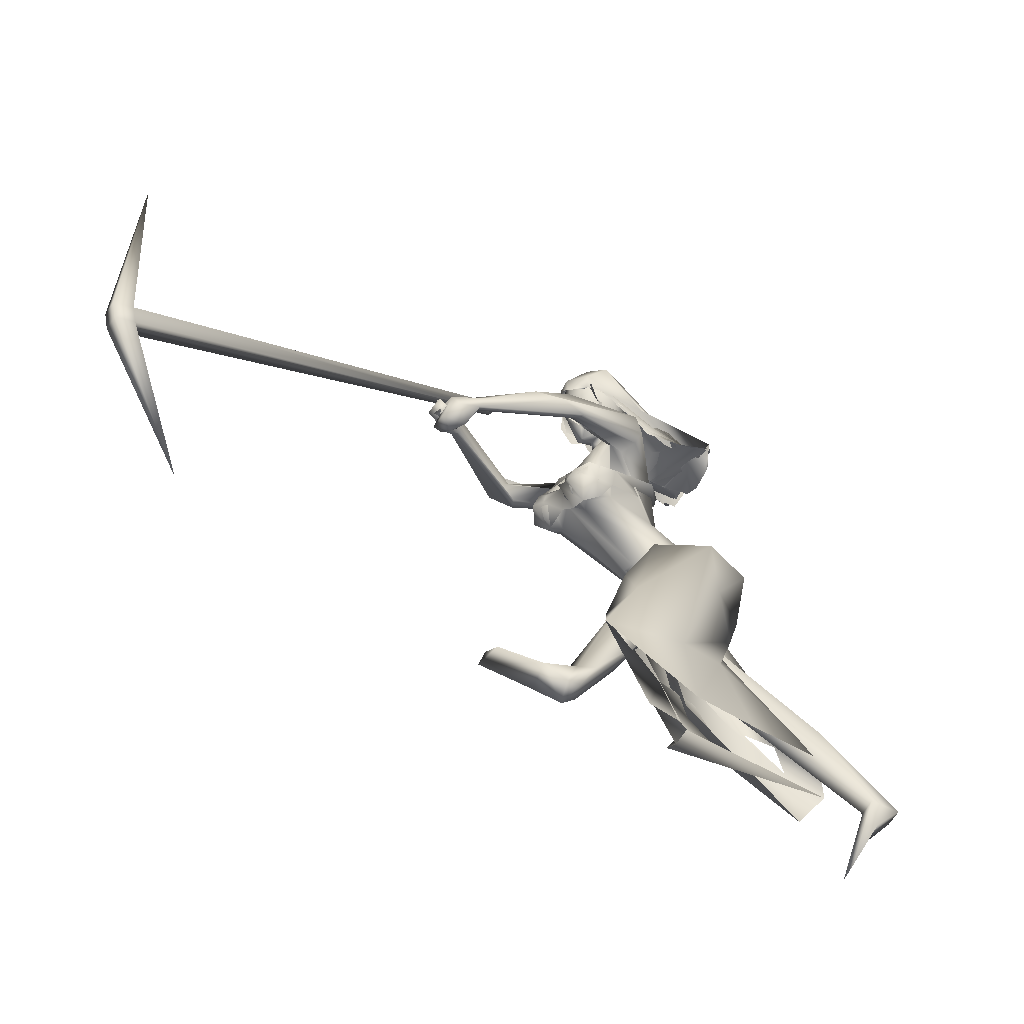
<metadata>
{"format":"obj","ext":"obj","renderer":"f3d","projection":"perspective","resolution":1024,"background":"white","views":[{"elev":-53.8,"azim":149.5,"up":"+Z"}]}
</metadata>
<code>
o saree_Cylinder
v 0.05872 -0.08549 0.1148
v -0.8322 -0.2161 0.3771
v -0.1738 0.1516 0.1262
v 0.17 0.2397 0.02773
v 0.1797 -0.0455 1.118
v -0.01732 -0.1966 1.187
v -0.02156 -0.2425 0.9593
v -0.1696 -0.2621 1.038
v -0.25 -0.01703 0.8943
v -0.04323 0.2007 0.8869
v 0.2284 0.1189 1.147
v 0.1698 -0.07414 1.052
v 0.05071 -0.2142 1.088
v -0.1075 -0.2543 1.13
v -0.2152 -0.2008 1.087
v -0.2988 -0.0151 1.048
v -0.1989 0.2004 1.09
v 0.02034 0.2619 1.112
v 0.03215 0.09984 1.251
v 0.1271 0.04799 1.209
v 0.172 -0.05094 1.173
v 0.1442 -0.1808 1.181
v 0.04986 -0.1748 1.248
v -0.08369 -0.1561 1.264
v -0.139 -0.03343 1.267
v -0.09763 0.0622 1.259
v 0.6594 0.03944 1.369
v 0.6923 0.05487 1.354
v 0.694 -0.0459 1.392
v 0.137 -0.1911 1.233
v 0.1573 -0.1572 1.194
v 0.08749 -0.3164 1.055
v 0.1782 -0.2149 1.041
v -0.3053 -0.2245 0.8108
v -0.6619 -0.2139 0.1397
v 0.1231 -0.1836 0.9433
v 0.2583 0.02476 0.149
v 0.06105 0.000548 0.123
v 0.2215 -0.03112 1.055
v 0.07348 -0.1325 0.128
v -0.1635 -0.2733 0.4666
v -0.048 -0.1304 0.465
v -0.3432 -0.2219 0.5811
v -0.4529 -0.2512 0.608
v 0.4387 0.01004 0.6368
v -0.4278 -0.07007 0.6646
v 0.1718 -0.005699 0.3564
v -0.337 -0.2339 0.3534
v -0.6519 -0.2491 0.4648
v -0.677 -0.04608 0.3936
v 0.6523 0.3111 0.1405
v -0.01911 -0.1168 0.2819
v 0.2614 -0.0843 0.4989
v 0.1198 0.02669 0.1201
v 0.383 0.09169 0.8534
v -0.1614 -0.2145 0.6073
v -0.2677 -0.1347 0.9676
v -0.1052 0.06872 0.5665
v 0.1776 0.1895 0.4143
v 0.4294 0.2337 0.5758
v -0.0482 -0.2271 0.667
v 0.1616 -0.137 0.5761
v 0.3275 -0.05782 0.5885
v 0.1978 -0.1032 0.7202
v -0.5454 -0.1682 0.5036
v 0.5848 -0.1881 1.538
v 0.552 -0.2047 1.426
v 0.4832 0.1871 1.342
v 0.4902 -0.1788 1.531
v 0.3268 0.1414 1.427
v 0.4814 0.2131 1.426
v 0.3514 -0.1688 1.589
v 0.3103 -0.1643 1.519
v 0.1729 0.07103 1.532
v 0.2444 0.1666 1.541
v 0.24 -0.1047 1.601
v 0.2389 -0.09723 1.552
v 0.1701 0.08985 1.577
v 0.214 -0.009686 1.578
v 0.2082 -0.01139 1.552
v 0.5874 0.2089 1.303
v 0.6582 -0.201 1.461
v 0.6989 -0.09566 1.446
v 0.6597 0.1448 1.394
v 0.6597 -0.1751 1.49
v 0.6225 0.2141 1.392
v 0.6121 -0.1609 1.313
v 0.592 0.1032 1.248
v 0.6247 -0.01893 1.299
v 0.5248 0.1507 1.273
v 0.6035 0.03937 1.258
v 0.7249 -0.1114 1.37
v 0.6918 -0.07274 1.374
v 0.6549 -0.2141 1.387
v 0.6805 0.1024 1.333
v 0.6923 0.1294 1.313
v 0.6333 0.1837 1.317
f 18 20 11
f 15 14 6
f 12 5 13
f 16 15 24
f 60 18 11
f 59 10 18
f 34 8 57
f 58 9 59
f 7 13 8
f 8 14 57
f 57 15 9
f 10 9 16
f 10 17 18
f 13 5 21
f 20 21 5
f 6 13 23
f 18 17 19
f 6 23 24
f 31 30 32
f 32 30 23
f 32 14 8
f 45 55 39
f 11 12 39
f 12 13 7
f 5 33 41
f 54 63 53
f 52 53 64
f 33 32 43
f 48 52 62
f 12 53 39
f 59 60 51
f 11 20 12
f 52 1 53
f 64 53 12
f 2 40 52
f 54 37 47
f 3 58 4
f 50 58 3
f 12 36 61
f 62 61 56
f 46 44 57
f 12 62 64
f 47 45 63
f 65 44 46
f 44 43 34
f 21 31 33
f 32 6 14
f 51 60 45
f 35 49 2
f 2 49 50
f 51 47 37
f 73 67 69
f 94 82 66
f 81 68 71
f 71 70 74
f 68 70 71
f 73 69 72
f 77 73 72
f 80 77 76
f 78 74 80
f 81 97 88
f 96 97 84
f 28 95 27
f 66 82 85
f 81 71 86
f 28 27 91
f 88 95 28
f 93 92 87
f 27 93 89
f 92 94 87
f 94 67 87
f 68 81 90
f 90 81 88
f 67 94 66
f 94 92 83
f 92 93 83
f 93 87 89
f 96 95 88
f 14 13 6
f 16 25 17
f 58 57 9
f 18 19 20
f 17 25 26
f 42 41 35
f 63 54 47
f 50 46 58
f 63 45 39
f 38 54 53
f 40 1 52
f 64 62 52
f 4 59 51
f 45 60 55
f 46 57 58
f 93 27 29
f 75 74 78
f 24 15 6
f 25 16 24
f 55 60 11
f 60 59 18
f 9 10 59
f 13 14 8
f 14 15 57
f 15 16 9
f 17 10 16
f 22 13 21
f 13 22 23
f 17 26 19
f 33 31 32
f 6 32 23
f 55 11 39
f 36 12 7
f 42 5 41
f 41 33 43
f 56 48 62
f 53 63 39
f 20 5 12
f 1 38 53
f 48 2 52
f 58 59 4
f 62 12 61
f 44 34 57
f 49 65 50
f 65 46 50
f 43 32 34
f 32 8 34
f 5 21 33
f 47 51 45
f 35 41 49
f 41 43 49
f 43 44 49
f 67 66 69
f 75 71 74
f 76 77 72
f 79 80 76
f 79 78 80
f 97 96 88
f 97 81 84
f 81 86 84
f 95 96 84
f 27 95 84
f 27 89 91
f 91 88 28
f 82 94 83
f 85 82 83
f 93 29 83
f 29 27 83
o body.001_omino.012
v 0.06201 -0.0537 1.024
v -0.1059 -0.03754 1.089
v 0.07101 0.1504 1.13
v -0.02434 -0.2473 1.092
v 0.1615 0.09411 1.101
v 0.01661 -0.241 1.005
v -0.1181 0.1589 1.095
v -0.1201 -0.2196 1.113
v 0.1244 -0.009446 1.117
v 0.1392 -0.1418 1.13
v -0.1665 0.05248 1.009
v -0.1651 -0.111 1.065
v 0.02969 0.1537 0.9313
v 0.01974 0.08197 0.8464
v -0.218 -0.06644 0.982
v 0.07454 -0.1087 0.9693
v 0.1265 0.007602 0.7848
v -0.1841 -0.04403 0.829
v -0.3213 -0.1699 0.609
v 0.4131 0.01822 0.6921
v 0.3503 -0.0229 0.6971
v -0.2475 -0.08222 0.6056
v -0.3024 -0.0346 0.6341
v 0.4469 0.03609 0.557
v 0.4358 0.03683 0.2382
v -0.6592 0.02733 0.4618
v 0.3815 0.1333 0.3314
v -0.6224 -0.05583 0.5722
v 1.023 -0.004308 0.04589
v -0.8575 -0.214 -0.1071
v 0.7117 0.05921 -0.143
v -1.015 0.03268 0.1663
v 0.6691 0.1378 -0.08484
v 1.027 -0.05058 0.01423
v 0.7389 0.1528 -0.1155
v -1.035 -0.06007 0.1836
v 1.008 0.06804 0.01335
v 0.6517 0.06735 -0.09406
v 0.833 0.1278 -0.04058
v -0.9546 -0.1286 0.09864
v 0.807 -0.001626 -0.05444
v -0.915 -0.005994 0.07175
v 0.6746 0.04679 -0.02132
v -0.9004 0.003714 0.201
v -0.8184 -0.1012 -0.1362
v -0.1248 0.02642 1.202
v -0.1311 -0.1094 1.202
v 0.5883 -0.0965 1.663
v 0.4147 0.2906 1.602
v 0.4372 -0.1994 1.629
v 0.5239 -0.1759 1.769
v 0.1543 0.04142 1.359
v 0.2146 0.08239 1.357
v 0.1981 -0.1587 1.401
v 0.4603 0.1329 1.33
v 0.5303 -0.1909 1.375
v 0.2525 0.1503 1.632
v 0.313 -0.09089 1.638
v 0.5295 0.1268 1.646
v 0.4735 0.03238 1.805
v 0.481 0.1988 1.718
v 0.39 0.1522 1.814
v 0.415 -0.005883 1.83
v 0.3291 -0.009068 1.797
v 0.4444 0.2172 1.597
v 0.4822 -0.1432 1.605
v 0.1163 0.08164 1.201
v 0.142 -0.1008 1.388
v 0.2305 0.014 1.636
v 0.4799 0.09904 1.773
v 1.296 0.005557 1.62
v 1.289 0.1294 1.523
v 1.248 0.1453 1.476
v 1.2 0.09914 1.413
v 1.308 0.002549 1.579
v 1.281 0.02882 1.575
v 1.237 0.008168 1.489
v 1.203 0.07848 1.439
v 1.26 0.04618 1.621
v 1.268 0.06418 1.56
v 1.239 -0.02171 1.471
v 1.297 -0.03945 1.571
v 1.334 0.04606 1.532
v 1.309 0.04802 1.453
v 1.344 0.009601 1.508
v 1.307 0.07899 1.421
v 1.295 0.09711 1.489
v 1.262 -0.01106 1.435
v 1.335 0.0989 1.511
v 1.306 -0.00797 1.443
v 1.241 0.04157 1.4
v 1.246 0.0582 1.494
v 1.214 0.02738 1.448
v 1.272 0.07454 1.504
v 1.296 0.1002 1.496
v 1.297 0.03879 1.473
v 1.343 0.06488 1.561
v 1.328 0.03673 1.477
v 1.316 0.05892 1.548
v 1.288 0.03747 1.461
v 0.6689 0.1367 1.934
v 0.6659 0.1006 2.074
v 0.6497 0.2299 2.043
v 0.6352 0.106 1.93
v 0.6292 0.1537 1.919
v 0.6718 0.1176 1.858
v 0.6537 0.0584 1.986
v 0.6331 0.224 1.946
v 0.681 0.1711 2.071
v 0.6117 0.03317 1.951
v 0.5883 0.2206 1.906
v 0.6419 0.09346 1.845
v 0.5705 0.05201 1.79
v 0.5773 0.09918 1.76
v 0.4632 0.01638 1.886
v 0.4636 0.1673 1.842
v 0.5114 0.01381 2.032
v 0.4819 0.2502 1.975
v 0.604 0.1355 1.815
v 0.4914 0.006806 1.969
v 0.4663 0.2235 1.917
v 0.5231 0.08463 1.788
v 0.371 0.1231 1.876
v 0.3906 0.06868 1.935
v 0.369 0.03018 1.87
v 0.4141 0.04429 2.042
v 0.3949 0.206 2.004
v 0.3787 0.1281 2.049
v 0.552 0.03405 2.102
v 0.5221 0.2734 2.044
v 0.4567 0.1055 2.165
v 0.447 0.2416 2.113
v 0.5517 0.1348 2.166
v 0.5381 0.2373 2.123
v 0.5768 -0.1491 1.628
v 0.5638 0.2208 1.46
v 0.1689 -0.07547 1.147
v 0.2508 -0.0961 1.181
v 0.2446 -0.03785 1.164
v 0.2479 -0.08135 1.159
v 0.7107 -0.1262 1.376
v 0.7108 -0.1292 1.382
v 0.663 -0.0498 1.349
v 0.5545 0.1408 1.268
v 0.6773 0.1308 1.315
v 0.6541 0.0384 1.333
v 0.6778 0.133 1.319
v 0.1333 -0.04588 1.053
v 0.5989 0.03619 1.271
v 0.6068 -0.1371 1.306
v 0.5507 0.05527 1.261
v 0.01401 0.08182 1.246
v -0.02223 -0.1381 1.287
v 0.1131 -0.1916 1.211
v 0.6135 -0.003714 1.383
v 0.6015 -0.01401 1.34
v 0.5957 -0.1624 1.316
v 0.5741 0.1033 1.254
v 0.5682 -0.1116 1.301
v 0.5708 0.2043 1.307
v 0.6315 -0.2189 1.4
v 0.7586 -0.2299 1.534
v 0.8409 -0.1938 1.552
v 0.7991 -0.2083 1.606
v 0.7985 -0.2485 1.639
v 0.4803 -0.2312 1.743
v 0.8555 -0.2884 1.553
v 0.9588 -0.2125 1.613
v 0.7412 -0.2729 1.535
v 0.7375 0.2917 1.559
v 0.8164 0.2679 1.591
v 0.8362 0.2797 1.629
v 0.7233 0.3344 1.543
v 0.7949 0.3359 1.656
v 0.9585 0.3075 1.589
v 0.8379 0.3554 1.552
v 1.169 -0.08115 1.598
v 1.173 -0.04756 1.626
v 1.164 -0.01266 1.613
v 1.157 -0.04188 1.55
v 1.181 -0.0704 1.558
v 1.148 0.1919 1.535
v 1.189 0.1401 1.578
v 1.164 0.1626 1.494
v 1.163 0.1188 1.57
v 1.16 0.1364 1.499
v -0.9649 -0.03521 0.2586
v -0.8993 -0.07554 0.2592
v -0.8874 -0.05533 0.1671
v 0.6763 0.129 0.02939
v 0.5937 0.138 0.06123
v 0.7167 0.07597 -0.003798
v -0.3867 -0.05925 0.5329
v -0.4195 -0.05973 0.6865
v -0.3396 -0.1209 0.5399
v -0.4276 -0.1188 0.6816
v -0.4835 -0.1442 0.5874
v 0.3633 -0.007695 0.5521
v 0.2731 0.08767 0.5547
v 0.3068 0.134 0.5724
v 0.4204 0.08245 0.6309
v 0.393 0.142 0.522
v 0.5596 -0.1378 1.644
v 0.423 -0.2249 1.691
v 0.5069 0.221 1.629
v 0.5162 0.226 1.587
v 0.4882 0.3101 1.729
v 0.4417 0.3506 1.718
v 0.3995 0.33 1.647
v 0.5726 0.1949 1.57
v 0.4846 -0.06833 1.763
v 0.4752 0.04476 1.644
v 0.542 -0.004632 1.672
v 0.6115 0.07826 1.503
v 0.6147 0.2098 1.384
v 0.661 -0.1777 1.484
v 0.5866 0.01827 1.477
v 0.674 -0.09672 1.482
v 0.6412 -0.007654 1.484
v 0.6588 0.07374 1.441
f 287 299 298
f 129 284 125
f 141 129 123
f 292 286 141
f 141 139 129
f 116 285 286
f 298 299 102
f 107 292 119
f 298 102 117
f 116 292 107
f 299 297 100
f 105 293 101
f 297 296 110
f 112 291 105
f 164 100 104
f 102 100 164
f 251 101 103
f 251 250 105
f 143 99 109
f 98 245 234
f 234 113 98
f 102 164 106
f 249 104 108
f 250 144 109
f 104 110 111
f 110 104 100
f 108 111 114
f 109 112 105
f 109 99 115
f 245 118 106
f 114 98 99
f 98 115 99
f 101 116 103
f 98 295 245
f 98 113 119
f 296 124 122
f 295 98 114
f 291 115 123
f 132 130 288
f 299 124 297
f 293 125 294
f 142 286 127
f 286 142 141
f 262 275 276
f 136 138 128
f 134 131 136
f 129 133 284
f 127 286 137
f 134 126 131
f 131 140 138
f 315 316 313
f 240 253 316
f 304 307 303
f 307 304 158
f 257 152 233
f 303 152 302
f 153 232 300
f 266 259 277
f 266 278 264
f 265 275 262
f 268 269 303
f 261 276 260
f 272 305 271
f 270 267 146
f 267 268 302
f 306 270 146
f 301 161 147
f 146 154 306
f 236 164 248
f 250 249 143
f 236 253 235
f 235 253 107
f 107 256 251
f 162 150 149
f 163 155 165
f 154 149 165
f 304 305 159
f 148 308 160
f 263 160 161
f 162 302 150
f 163 151 153
f 169 170 279
f 151 251 153
f 275 168 276
f 278 179 274
f 137 285 133
f 179 182 180
f 176 173 174
f 175 191 177
f 278 178 182
f 183 169 192
f 173 180 174
f 198 201 209
f 183 170 169
f 197 189 184
f 184 189 186
f 179 172 168
f 191 192 193
f 169 177 195
f 192 169 195
f 193 192 195
f 173 176 196
f 193 177 191
f 186 197 184
f 185 188 187
f 182 178 197
f 188 171 183
f 181 175 190
f 180 186 189
f 180 182 186
f 187 183 181
f 175 171 190
f 197 178 189
f 190 171 188
f 204 198 199
f 200 198 205
f 206 199 198
f 198 200 206
f 207 201 198
f 202 198 203
f 207 209 201
f 203 208 202
f 216 208 203
f 216 209 211
f 207 204 226
f 205 208 227
f 226 214 207
f 208 205 198
f 214 226 228
f 208 213 218
f 207 214 217
f 210 212 219
f 277 176 174
f 177 282 283
f 177 280 282
f 174 178 277
f 279 273 272
f 279 170 281
f 275 274 179
f 283 171 175
f 168 275 179
f 177 283 175
f 221 212 217
f 226 204 199
f 205 227 200
f 224 215 218
f 229 227 224
f 228 229 224
f 225 223 228
f 221 225 220
f 221 223 225
f 200 231 230
f 217 223 221
f 224 218 220
f 200 227 231
f 230 231 228
f 159 306 154
f 227 229 231
f 207 212 210
f 208 211 213
f 210 209 207
f 216 211 208
f 222 160 212
f 159 220 213
f 160 157 212
f 219 157 167
f 167 213 219
f 212 221 222
f 220 222 221
f 160 308 157
f 155 161 220
f 220 154 166
f 255 248 152
f 309 167 310
f 177 169 280
f 285 284 133
f 285 137 286
f 132 287 136
f 134 289 126
f 289 134 136
f 131 289 140
f 289 131 126
f 136 287 289
f 234 106 236
f 311 312 307
f 145 148 232
f 145 232 313
f 258 313 232
f 153 258 232
f 307 312 233
f 152 303 233
f 130 128 135
f 130 132 128
f 253 256 107
f 236 248 253
f 235 234 237
f 237 234 236
f 236 235 237
f 156 167 309
f 152 164 150
f 256 240 247
f 253 240 256
f 255 241 244
f 239 258 254
f 246 244 243
f 317 243 244
f 314 252 317
f 252 314 316
f 240 316 239
f 239 316 315
f 270 281 283
f 149 150 249
f 163 147 155
f 146 162 154
f 243 252 253
f 252 243 317
f 243 253 246
f 253 252 316
f 246 253 248
f 312 257 233
f 261 260 300
f 300 260 259
f 280 271 269
f 273 281 270
f 267 283 268
f 274 265 264
f 124 299 288
f 275 265 274
f 280 269 282
f 279 272 280
f 124 130 135
f 288 130 124
f 122 135 295
f 121 295 289
f 298 121 289
f 232 148 261
f 120 119 290
f 121 117 295
f 163 259 147
f 147 266 301
f 263 262 148
f 313 316 310
f 271 304 303
f 273 306 305
f 316 314 309
f 158 156 307
f 148 145 308
f 307 233 303
f 294 285 116
f 138 140 128
f 101 294 116
f 111 296 114
f 112 115 291
f 251 103 107
f 108 99 143
f 125 284 294
f 117 102 106
f 103 116 107
f 113 107 119
f 98 120 115
f 295 117 118
f 114 122 295
f 115 120 123
f 120 290 123
f 297 124 296
f 293 291 125
f 138 136 131
f 139 142 137
f 139 137 129
f 142 127 137
f 128 132 136
f 129 137 133
f 128 140 135
f 141 142 139
f 259 260 277
f 269 271 303
f 272 273 305
f 263 264 265
f 263 265 262
f 301 264 263
f 301 266 264
f 162 267 302
f 155 166 165
f 235 107 234
f 305 306 159
f 277 276 176
f 283 281 171
f 173 172 180
f 191 181 192
f 181 183 192
f 175 181 191
f 183 171 170
f 190 188 185
f 190 185 187
f 172 173 196
f 176 168 194
f 168 172 194
f 172 196 194
f 196 176 194
f 193 195 177
f 186 182 197
f 187 188 183
f 174 180 189
f 187 181 190
f 178 174 189
f 216 203 209
f 215 227 208
f 212 207 217
f 215 208 218
f 211 210 219
f 213 211 219
f 218 213 220
f 178 278 277
f 281 170 171
f 214 223 217
f 226 199 230
f 199 206 230
f 228 226 230
f 210 211 209
f 167 159 213
f 212 157 219
f 156 158 167
f 222 161 160
f 158 159 167
f 161 222 220
f 310 157 308
f 144 250 143
f 106 164 236
f 309 314 311
f 308 145 310
f 167 157 310
f 315 313 239
f 257 312 244
f 258 239 313
f 317 244 312
f 241 257 244
f 152 257 241
f 234 245 106
f 234 107 113
f 153 256 254
f 150 164 249
f 250 149 249
f 165 149 250
f 151 165 250
f 250 251 151
f 256 247 254
f 258 153 254
f 280 272 271
f 268 282 269
f 260 276 277
f 273 279 281
f 290 119 292
f 121 298 117
f 232 261 300
f 163 300 259
f 306 273 270
f 271 305 304
f 309 311 156
f 311 317 312
f 311 314 317
f 123 129 125
f 290 141 123
f 290 292 141
f 292 116 286
f 299 100 102
f 297 110 100
f 293 294 101
f 296 111 110
f 291 293 105
f 249 164 104
f 101 251 105
f 144 143 109
f 143 249 108
f 105 250 109
f 108 104 111
f 99 108 114
f 112 109 115
f 118 117 106
f 295 118 245
f 120 98 119
f 114 296 122
f 125 291 123
f 287 132 288
f 261 262 276
f 278 266 277
f 302 268 303
f 267 162 146
f 161 155 147
f 164 152 248
f 256 153 251
f 154 162 149
f 151 163 165
f 166 154 165
f 158 304 159
f 263 148 160
f 301 263 161
f 302 152 150
f 300 163 153
f 280 169 279
f 168 176 276
f 172 179 180
f 179 278 182
f 203 198 209
f 204 207 198
f 202 208 198
f 223 214 228
f 227 215 224
f 225 228 224
f 225 224 220
f 206 200 230
f 231 229 228
f 220 159 154
f 166 155 220
f 241 255 152
f 240 239 238
f 247 240 238
f 248 255 244
f 242 248 244
f 238 239 254
f 247 238 254
f 248 242 246
f 242 244 246
f 267 270 283
f 283 282 268
f 278 274 264
f 299 287 288
f 122 124 135
f 135 140 295
f 295 140 289
f 287 298 289
f 148 262 261
f 259 266 147
f 145 313 310
f 310 316 309
f 156 311 307
f 284 285 294
o hair.003_omino.013
v 0.09303 0.05992 1.919
v 0.09688 0.2339 1.888
v 0.5137 0.05659 2.102
v 0.5036 0.271 1.951
v -0.04576 0.2233 1.964
v 0.4627 0.187 2.054
v 0.519 0.244 2.101
v -0.1088 -0.1354 1.971
v 0.2966 0.2362 1.834
v 0.1344 -0.1033 1.908
v 0.4377 -0.06176 1.963
v -0.1452 -0.06737 2.215
v -0.1724 -0.02329 2.097
v -0.1635 0.03253 2.175
v -0.137 0.01199 2.128
v -0.1637 -0.0911 2.101
v -0.1604 0.1326 2.152
v -0.1089 0.1964 2.062
v 0.5379 0.2083 2.135
v 0.4979 0.1183 2.105
v 0.5202 -0.02185 2.021
v 0.542 0.08409 2.136
v 0.01185 0.1657 1.988
v -0.06852 0.2357 2.017
v 0.1069 -0.03762 1.92
v -0.08343 0.1499 2.004
v 0.2138 -0.1059 1.953
v 0.3316 0.06726 2.086
v 0.4456 -0.06574 2.025
v 0.374 0.2963 1.902
v 0.3379 -0.03325 1.929
v 0.1616 0.195 1.886
v 0.2907 0.2617 1.961
v -0.1101 -0.07589 2.022
v -0.09291 -0.1144 2.009
v -0.1328 0.02263 1.956
v -0.1248 -0.04542 1.979
v -0.129 0.1433 2.092
v -0.0652 -0.05628 1.965
v -0.1143 -0.1249 2.023
v -0.1094 -0.1325 2.008
v -0.1317 0.1092 1.985
v -0.09822 0.04064 2.099
v -0.08627 -0.1011 1.979
v 0.6175 0.04784 2.009
v 0.6411 0.03257 1.988
v 0.6457 0.06183 1.995
v 0.661 0.07079 1.98
v 0.5583 -0.03018 2
v 0.6981 0.1036 1.988
v 0.6347 0.2422 1.971
v 0.7112 0.1569 1.989
v 0.7108 0.1959 1.947
v 0.6188 0.2291 1.984
v 0.5414 0.2724 1.944
v -0.1064 -0.06572 2.015
v -0.1311 0.1349 2.007
v -0.1294 0.1127 2.089
v -0.09934 -0.1821 2.022
v 0.702 0.1766 2.055
v 0.4987 0.2578 2.172
v 0.463 0.1067 2.193
v 0.6066 0.2129 2.165
v 0.6436 0.03299 2.053
v 0.5748 0.2483 1.986
v 0.6412 0.2686 2.024
v 0.6892 0.1056 2.076
v 0.08655 0.1837 1.92
v 0.1818 0.1046 1.928
v 0.0976 0.233 1.893
v 0.007815 0.07938 1.953
v -0.05205 0.2332 1.972
v 0.4417 0.1862 2.061
v 0.4924 0.0518 2.109
v 0.4872 0.265 2.076
v -0.04725 -0.1383 1.951
v 0.2911 0.2468 1.847
v 0.1257 -0.09158 1.914
v 0.4084 -0.06321 1.973
v -0.1326 -0.02293 2.1
v -0.1193 0.03316 2.177
v -0.09611 0.01283 2.128
v -0.09644 -0.06544 2.216
v -0.122 0.1317 2.155
v -0.1374 0.1505 2.158
v 0.5203 0.2071 2.139
v 0.4783 0.1175 2.111
v 0.4744 0.2505 1.955
v 0.5003 -0.02807 2.043
v 0.5233 0.08286 2.141
v 0.6122 0.01779 1.888
v 0.4979 0.01115 1.906
v 0.6024 0.00802 1.971
v 0.6643 0.09977 2.081
v 0.6566 0.05346 1.963
v 0.6165 0.03497 2.042
v 0.5451 -0.04572 1.919
v 0.4396 -0.005038 1.952
v 0.5341 -0.02327 2.004
v 0.6126 -0.02944 1.981
v 0.5074 0.03833 2.078
v 0.6477 0.08109 2.12
v 0.493 0.2081 1.871
v 0.5339 0.1937 1.827
v 0.5668 0.2359 1.898
v 0.6164 0.2273 2.009
v 0.5278 0.2227 1.943
v 0.6243 0.2665 1.977
v 0.5304 0.01309 1.981
v 0.3067 0.03999 1.964
v 0.4817 -0.009953 2.044
v 0.4798 0.004128 2.102
v 0.6038 0.08015 2.136
v 0.6544 0.0208 2.123
v 0.5681 0.3189 2.073
f 318 330 332
f 327 330 318
f 339 338 320
f 318 337 320
f 326 321 319
f 322 331 334
f 333 329 327
f 335 322 334
f 324 336 323
f 345 379 350
f 340 354 373
f 340 373 344
f 385 343 341
f 350 341 340
f 342 348 346
f 340 345 350
f 348 381 346
f 385 341 347
f 347 382 349
f 344 373 351
f 353 360 354
f 359 353 340
f 341 343 375
f 341 355 374
f 367 381 364
f 376 358 357
f 362 363 364
f 370 371 368
f 370 368 377
f 382 368 372
f 369 370 377
f 377 367 369
f 381 366 362
f 352 361 344
f 347 432 383
f 352 344 376
f 382 383 368
f 380 378 379
f 346 431 380
f 384 380 431
f 380 377 383
f 380 383 432
f 432 347 378
f 386 388 389
f 319 324 318
f 387 392 390
f 388 397 399
f 395 397 388
f 390 404 386
f 395 386 404
f 391 406 395
f 394 392 387
f 389 388 398
f 412 410 409
f 392 403 390
f 392 394 405
f 417 416 415
f 413 410 411
f 419 418 416
f 424 422 421
f 430 429 428
f 425 422 423
f 428 427 426
f 381 384 431
f 332 322 318
f 318 322 319
f 318 323 337
f 327 318 320
f 320 328 327
f 324 319 321
f 322 332 331
f 327 329 330
f 325 333 327
f 345 340 344
f 341 350 347
f 346 345 344
f 379 345 346
f 378 347 350
f 340 353 354
f 342 361 356
f 344 358 376
f 340 341 359
f 341 374 359
f 367 364 365
f 377 384 367
f 384 381 367
f 368 383 377
f 384 377 380
f 346 381 431
f 380 432 378
f 386 395 388
f 388 399 398
f 395 400 397
f 393 400 395
f 389 401 402
f 407 406 391
f 411 410 412
f 423 422 424
f 338 328 320
f 379 378 350
f 344 342 346
f 349 385 347
f 358 344 351
f 355 341 375
f 381 362 364
f 361 342 344
f 382 347 383
f 379 346 380
f 387 386 389
f 324 323 318
f 386 387 390
f 391 395 404
f 406 396 395
f 401 389 398
f 408 412 409
f 414 417 415
f 417 419 416
f 420 424 421
f 426 430 428
o miner_Cylinder.002
v 1.051 0.08538 1.643
v 2.733 0.06449 1.042
v 1.056 0.04676 1.66
v 2.736 -0.01331 1.056
v 1.069 0.06428 1.696
v 2.762 0.001119 1.129
v 1.064 0.1029 1.68
v 2.759 0.07891 1.115
v 2.818 0.06237 1.012
v 2.821 -0.01543 1.026
v 2.847 -0.001006 1.1
v 2.844 0.07679 1.086
v 2.373 -0.1336 0.4374
v 2.862 0.2057 1.824
f 434 440 441
f 438 436 443
f 434 441 445
f 436 434 445
f 441 442 445
f 442 436 445
f 444 440 446
f 440 438 446
f 438 443 446
f 443 444 446
f 440 444 441
f 436 442 443
f 433 434 435
f 435 436 437
f 439 440 433
f 437 438 439
f 433 435 439
f 442 441 443
f 434 436 435
f 436 438 437
f 440 434 433
f 438 440 439
f 435 437 439
f 441 444 443

</code>
